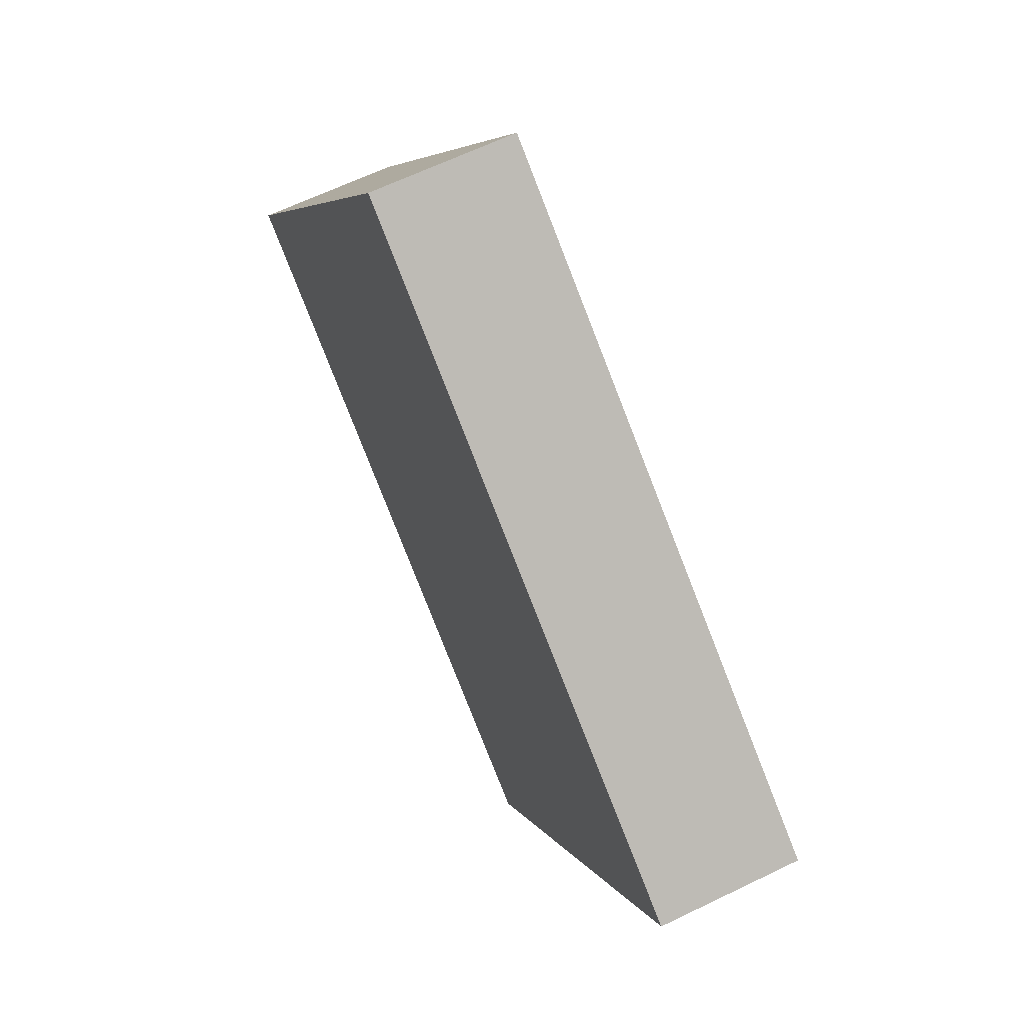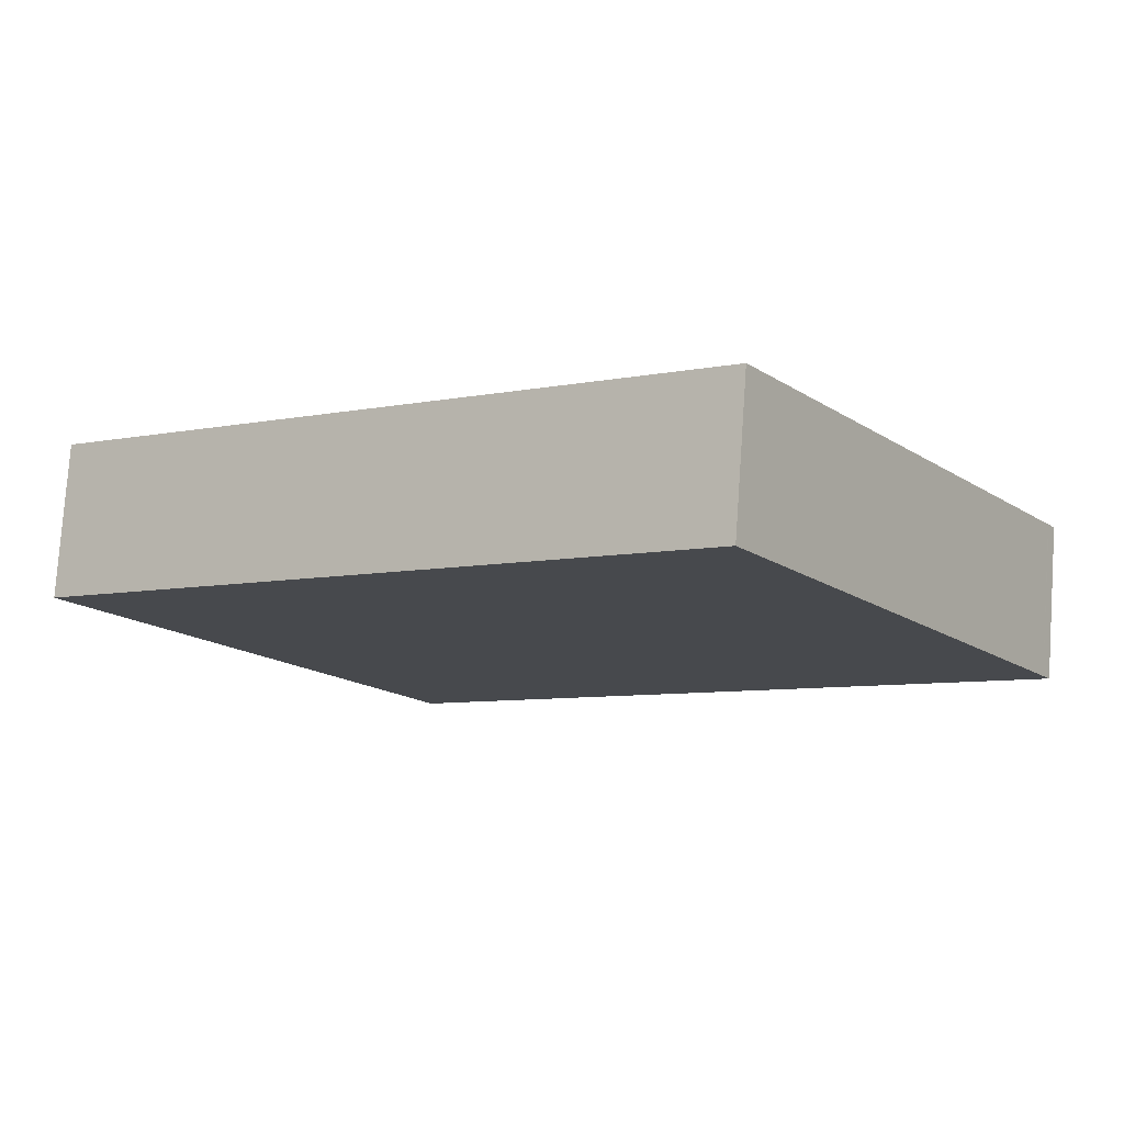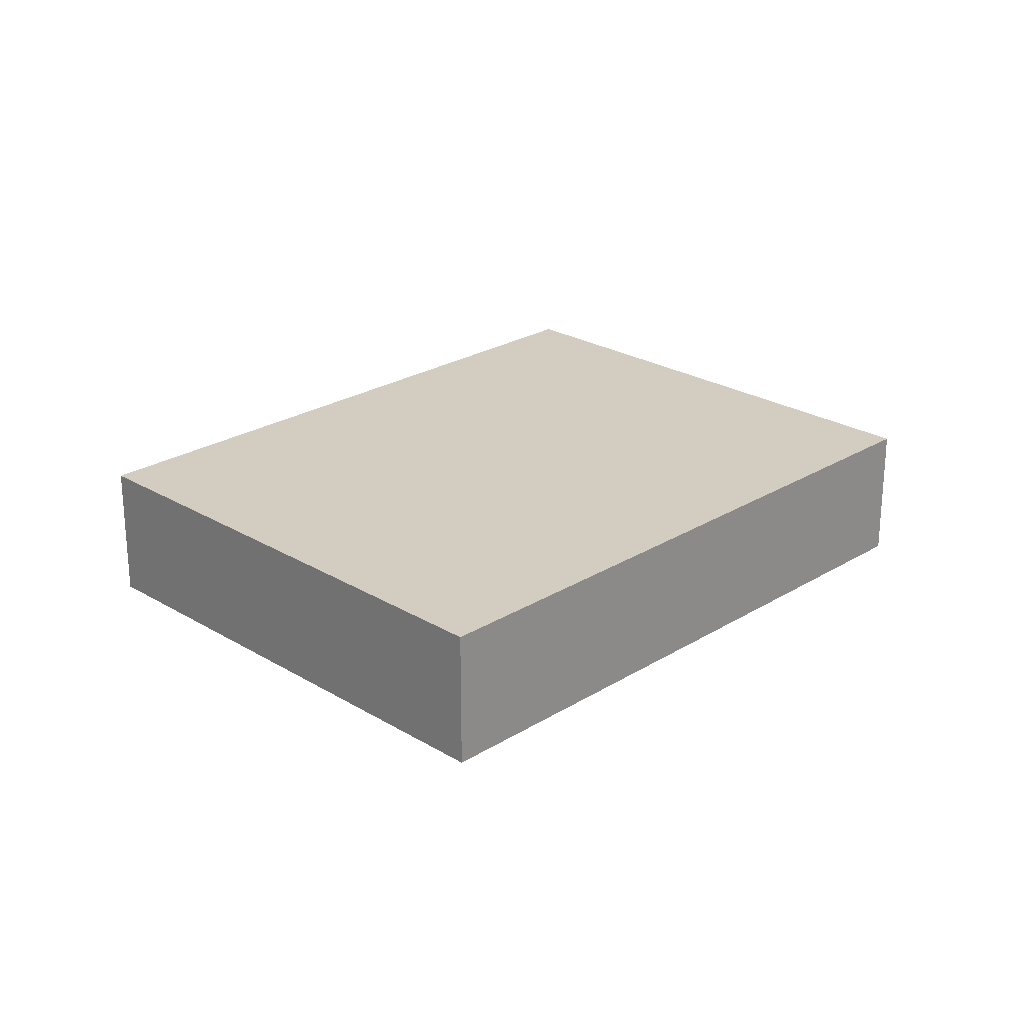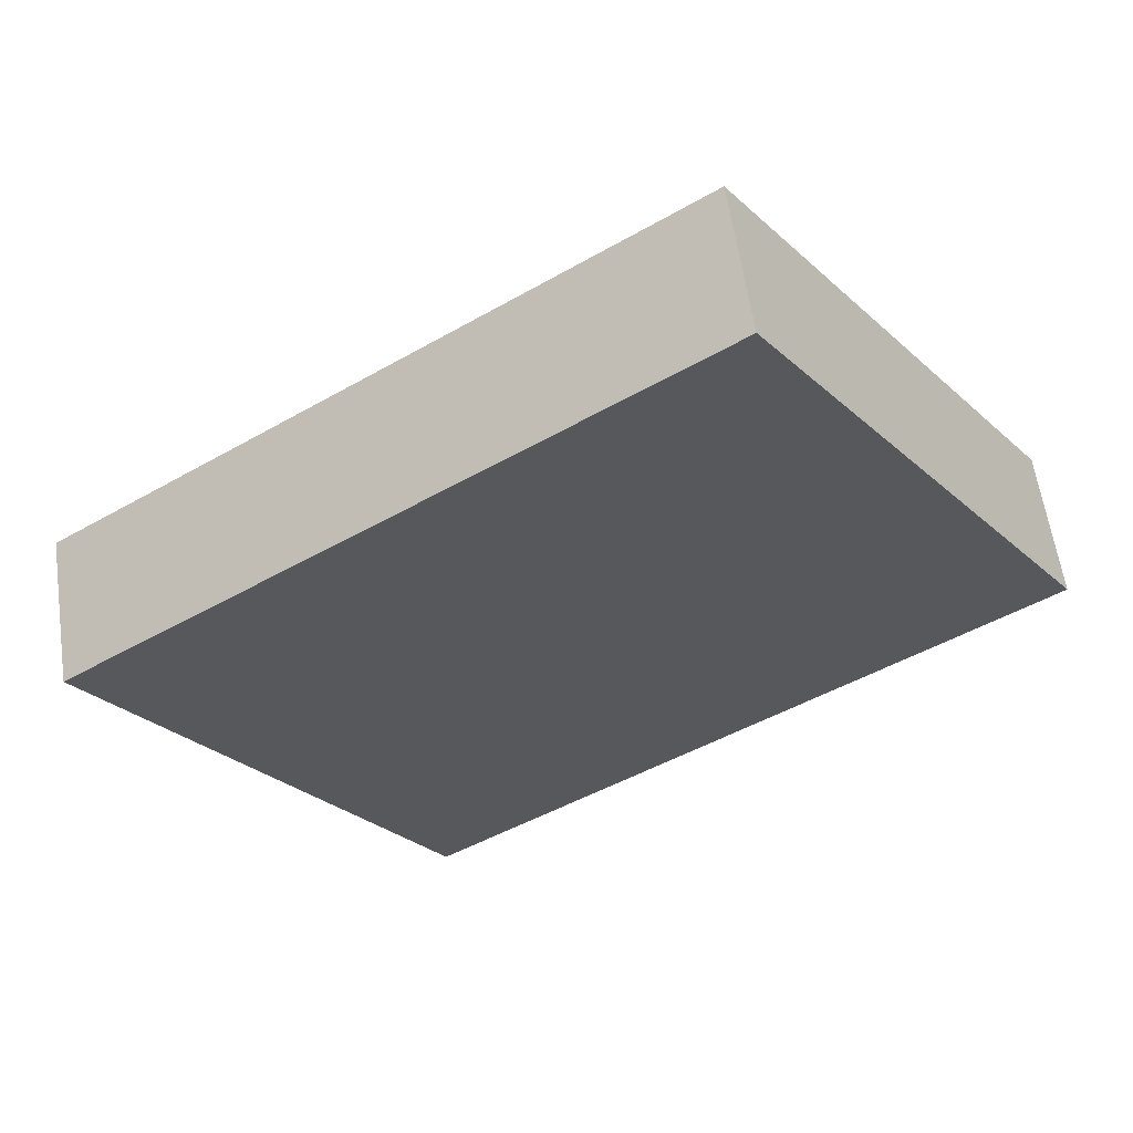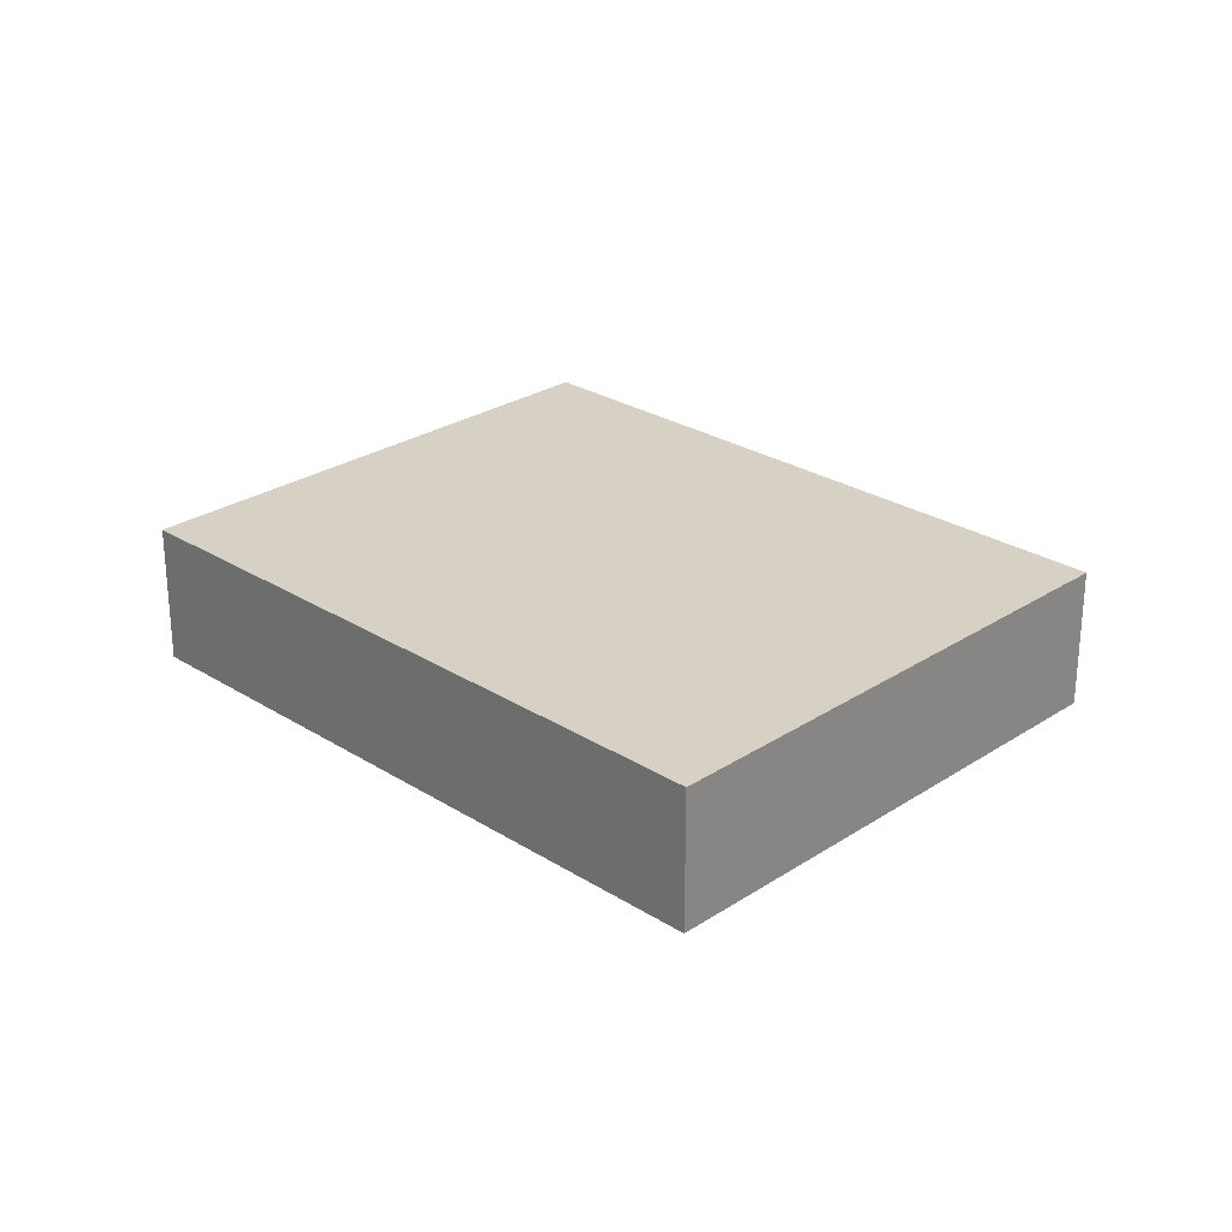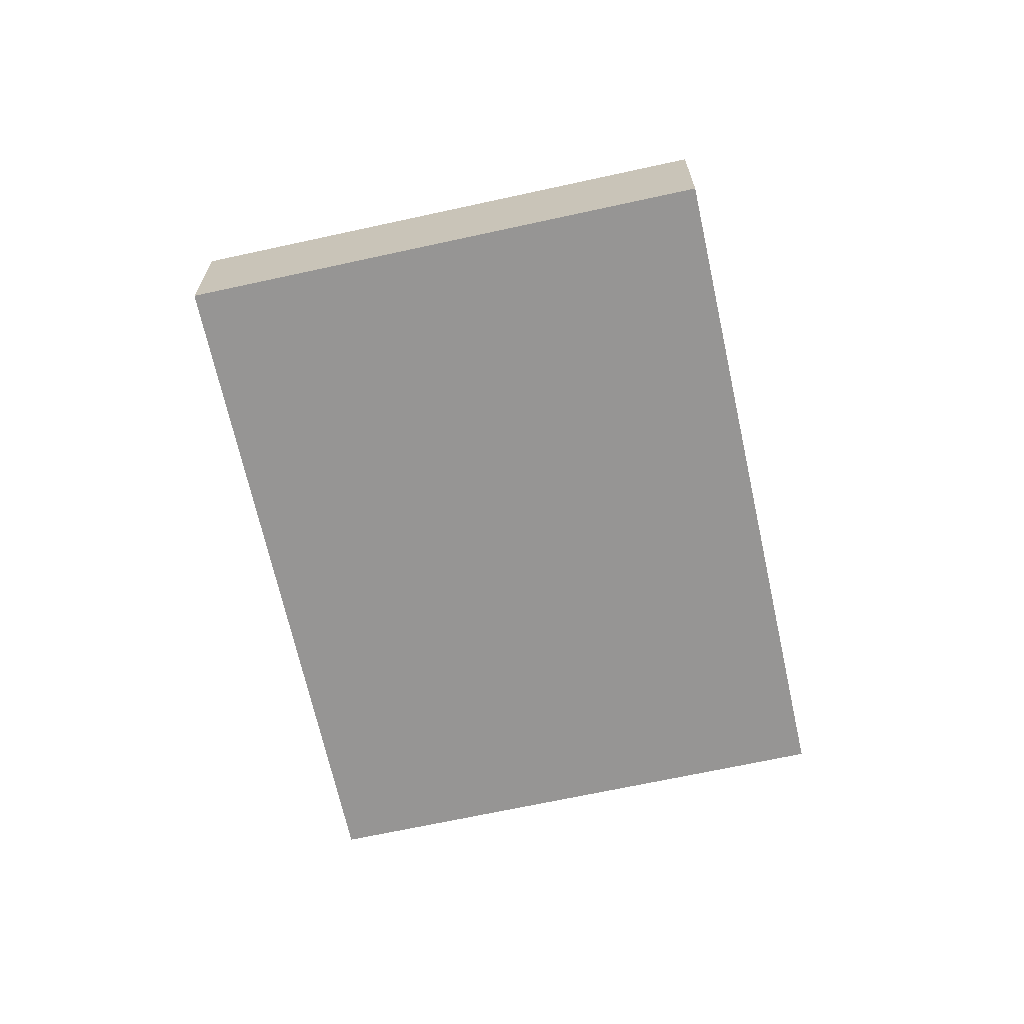
<metadata>
{"format":"obj","ext":"obj","renderer":"f3d","projection":"perspective","resolution":1024,"background":"white","views":[{"elev":63.4,"azim":-116.2,"up":"+Z"},{"elev":77.9,"azim":4.0,"up":"+Z"},{"elev":24.5,"azim":-79.7,"up":"+Y"},{"elev":59.3,"azim":-8.2,"up":"+Z"},{"elev":26.8,"azim":10.1,"up":"+Y"},{"elev":-67.6,"azim":-112.0,"up":"+Y"}]}
</metadata>
<code>
v  0 3.976 2.435e-16
v  9.735 3.976 -12.35
v  8.858 3.976 -12.95
v  16.41 3.976 11.22
v  25.12 3.976 -1.829
v  25.06 3.976 -1.428
v  25.26 3.976 -1.729
v  25.07 3.976 -1.451
v  25.26 1.059e-16 -1.729
v  25.12 1.12e-16 -1.829
v  9.735 7.563e-16 -12.35
v  8.858 7.93e-16 -12.95
v  0 0 0
v  16.41 -6.871e-16 11.22
v  25.06 8.744e-17 -1.428
v  25.07 8.885e-17 -1.451
g defaultobject
f 1 2 3
f 2 1 4
f 2 4 5
f 5 4 6
f 5 6 7
f 7 6 8
f 9 5 7
f 5 9 2
f 2 9 10
f 2 10 11
f 2 11 3
f 3 11 12
f 12 1 3
f 1 12 13
f 13 4 1
f 4 13 14
f 14 6 4
f 6 14 15
f 6 15 8
f 8 15 7
f 7 15 9
f 9 15 16
f 11 13 12
f 13 11 14
f 14 11 10
f 14 10 15
f 15 10 9
f 15 9 16

</code>
